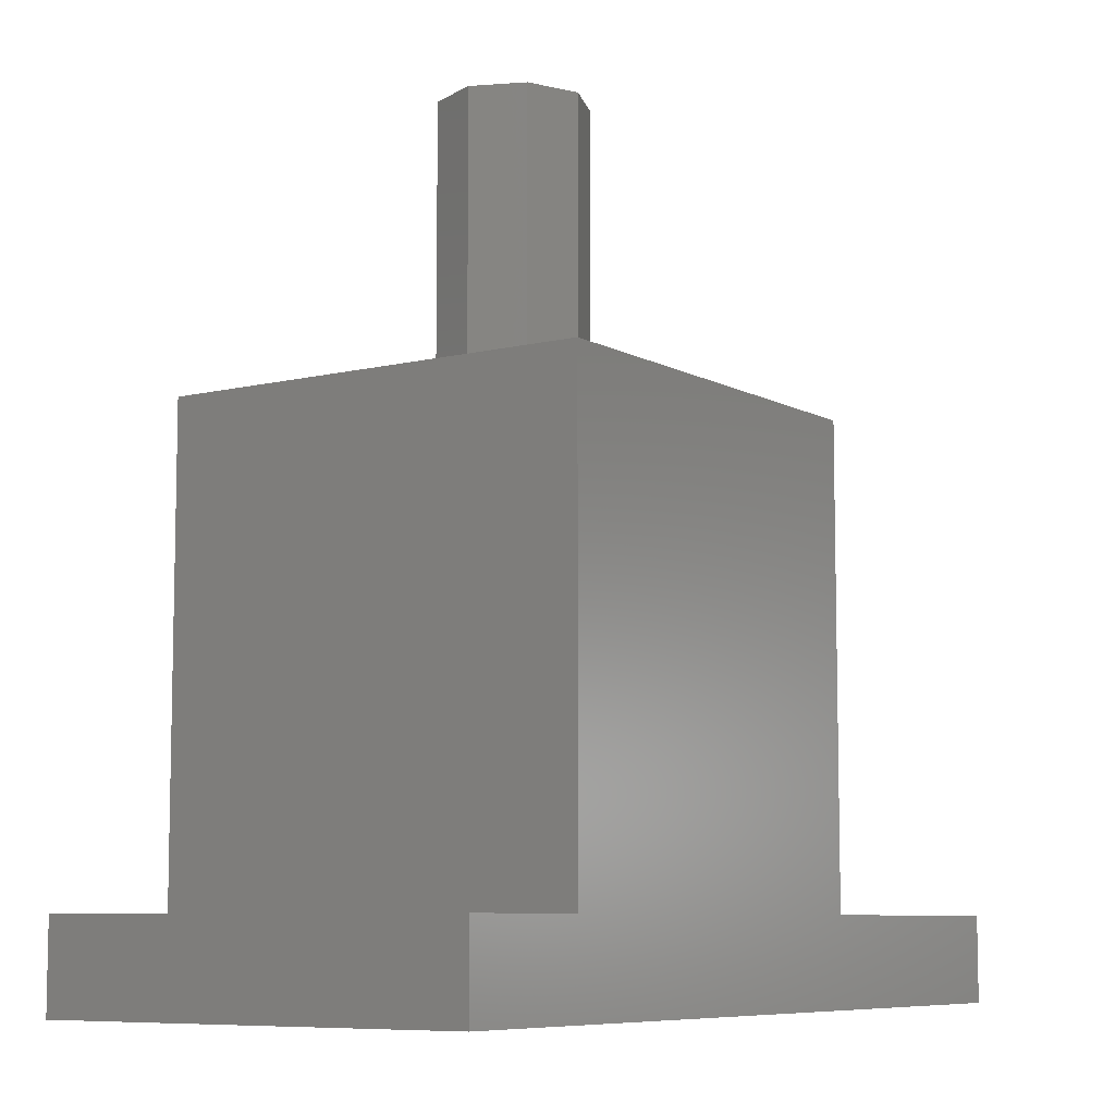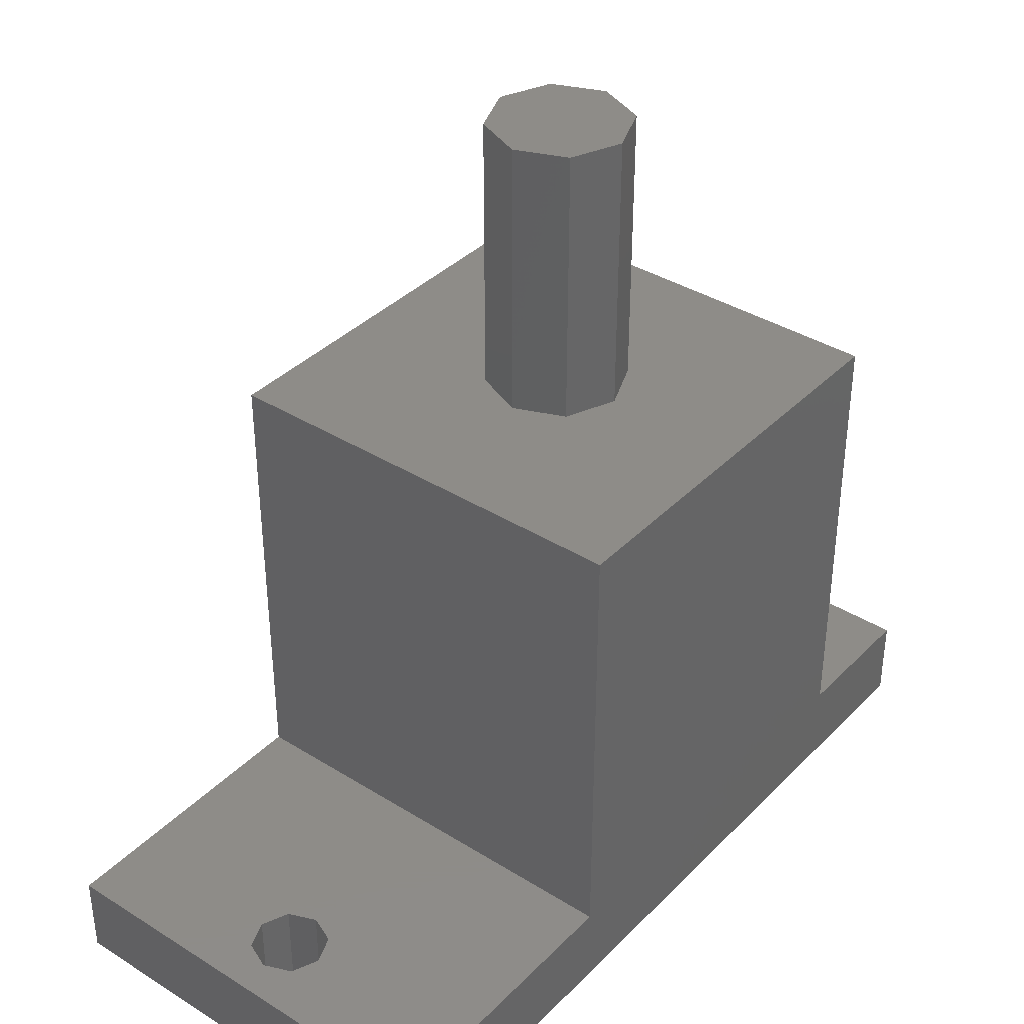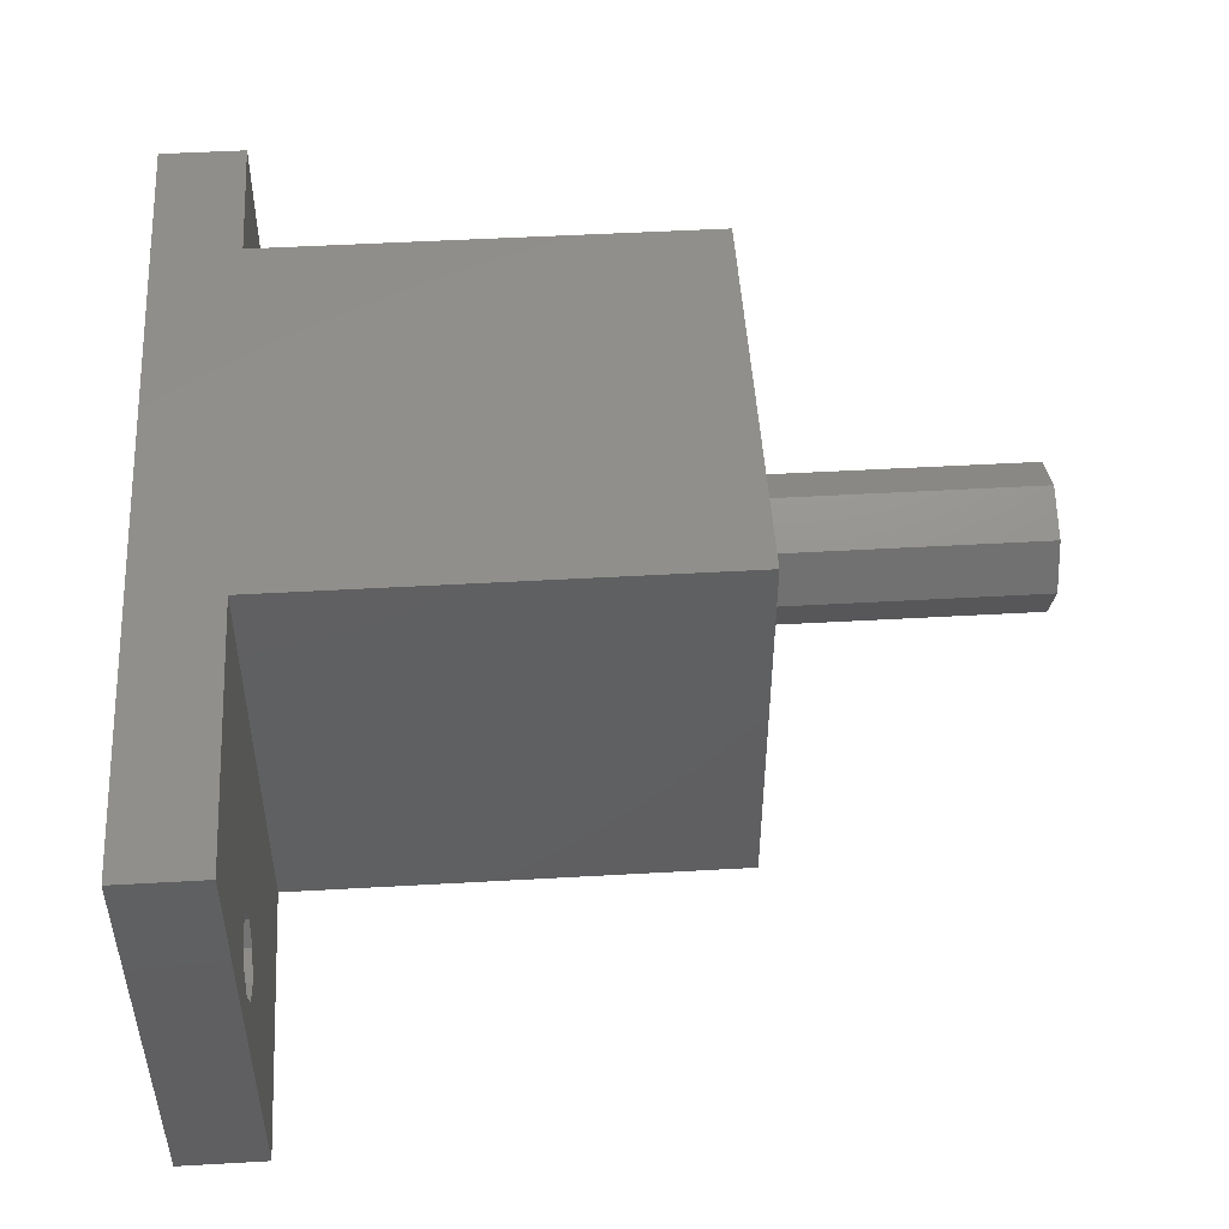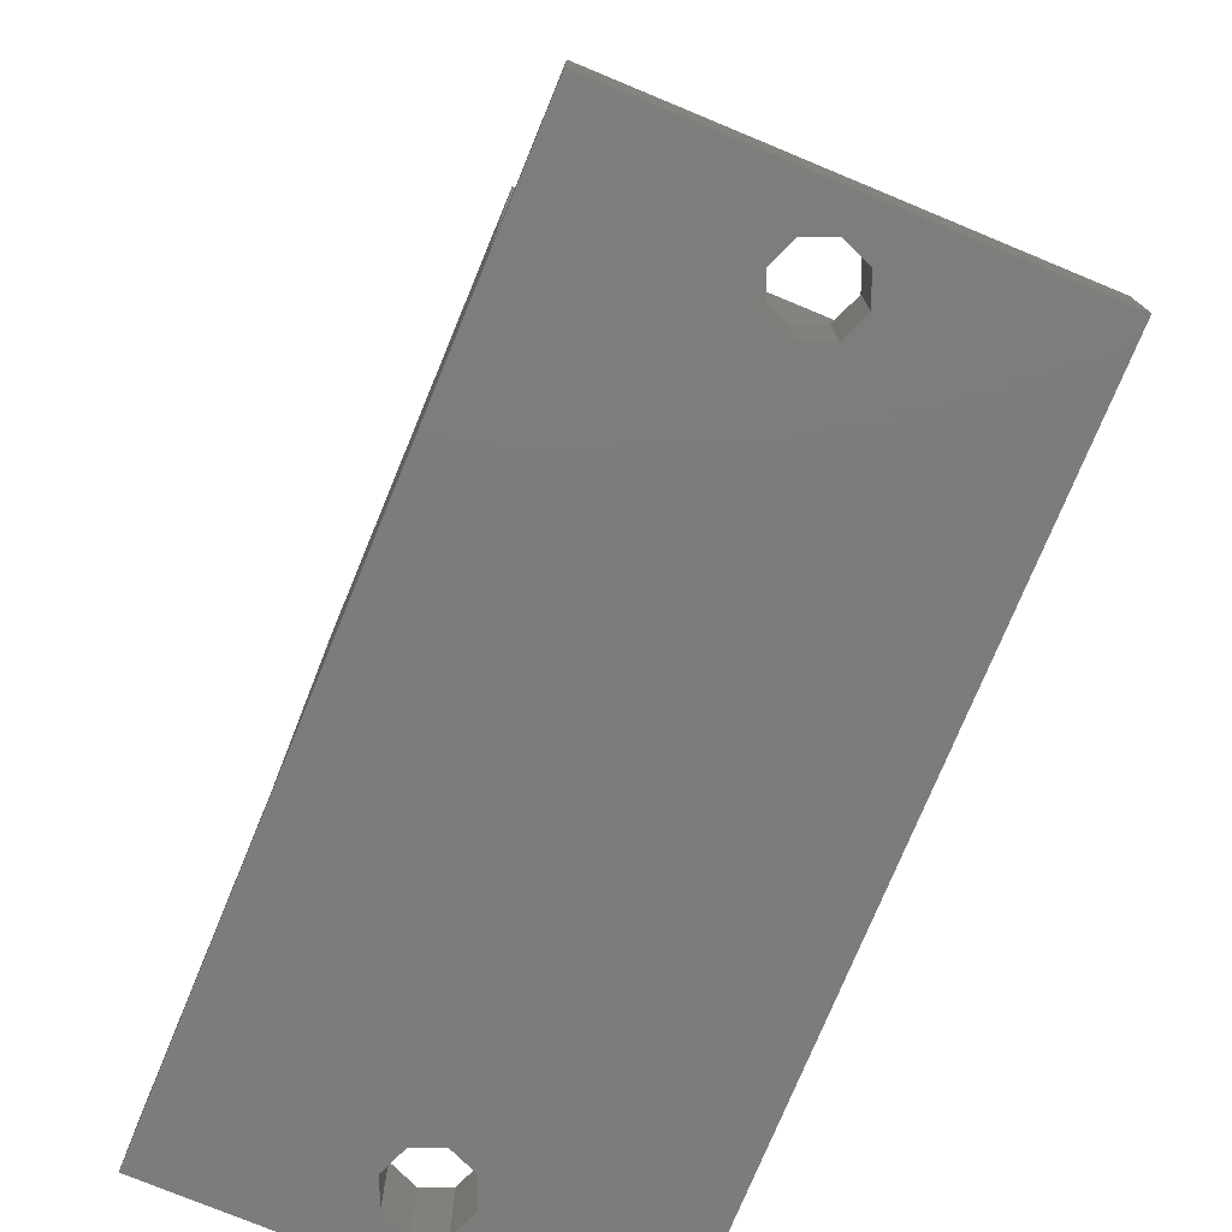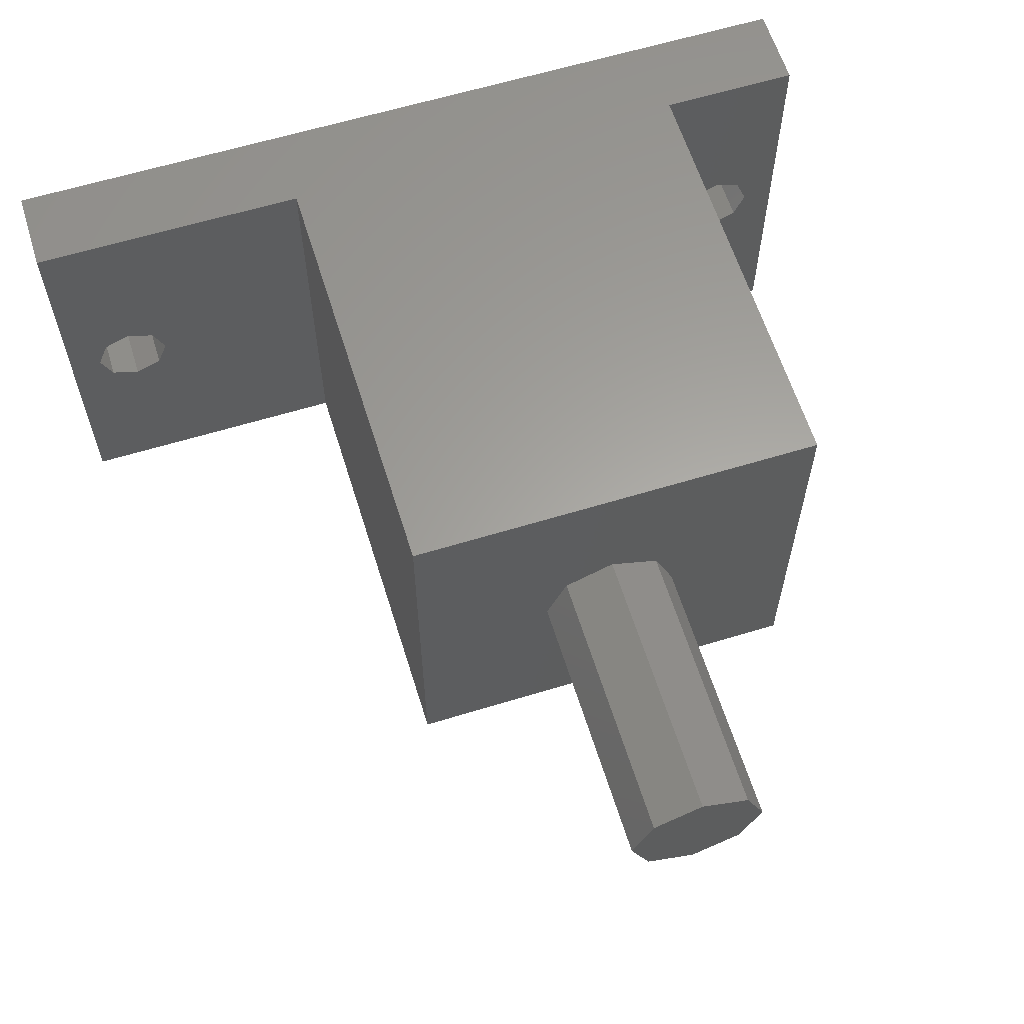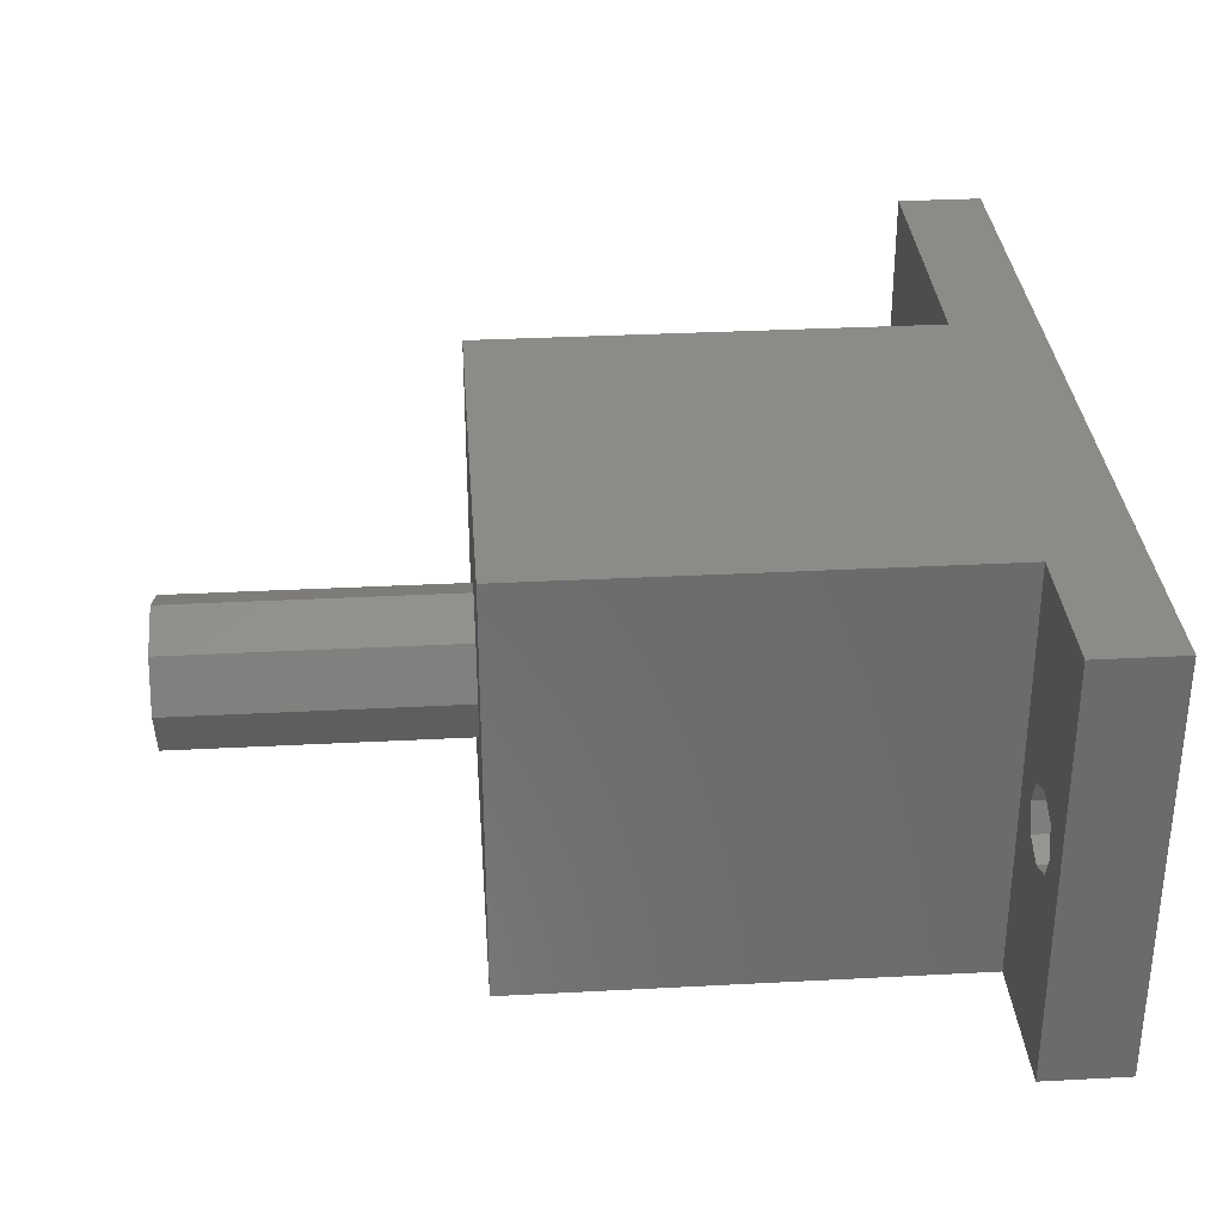
<metadata>
{"format":"stl","ext":"stl","renderer":"f3d","projection":"perspective","resolution":1024,"background":"white","views":[{"elev":-7.9,"azim":124.3,"up":"+Z"},{"elev":37.6,"azim":-51.5,"up":"+Z"},{"elev":49.3,"azim":-93.6,"up":"+Y"},{"elev":-76.0,"azim":67.5,"up":"+Z"},{"elev":61.7,"azim":-17.3,"up":"+Y"},{"elev":32.6,"azim":85.8,"up":"+Y"}]}
</metadata>
<code>
# stl→obj: 64 verts, 132 faces
v -17.5 -7.5 3
v -17.5 7.5 3
v -17.5 -7.5 0
v -17.5 7.5 0
v 12.5 7.5 3
v 12.5 -7.5 3
v 12.5 7.5 0
v 12.5 -7.5 0
v 7.5 -7.5 3
v -7.5 -7.5 3
v -7.5 -7.5 19
v 7.5 -7.5 19
v -7.5 7.5 3
v 7.5 7.5 3
v 7.5 7.5 19
v -7.5 7.5 19
v -15 -1.35 0
v 10 -1.35 0
v 10.95 -0.9546 0
v 11.35 0 0
v -16.35 -1.653e-16 0
v -15.95 -0.9546 0
v 10 1.35 0
v -15 1.35 0
v -15.95 0.9546 0
v 10.95 0.9546 0
v 8.65 -1.653e-16 0
v -14.05 0.9546 0
v 9.045 0.9546 0
v -13.65 0 0
v 9.045 -0.9546 0
v -14.05 -0.9546 0
v -14.05 -0.9546 3
v -15 -1.35 3
v -16.35 -1.653e-16 3
v -15.95 0.9546 3
v -15 1.35 3
v -15.95 -0.9546 3
v -14.05 0.9546 3
v -13.65 0 3
v 10.95 0.9546 3
v 11.35 0 3
v 10 1.35 3
v 8.65 -1.653e-16 3
v 9.045 0.9546 3
v 10 -1.35 3
v 9.045 -0.9546 3
v 10.95 -0.9546 3
v -1.768 1.768 19
v 1.531e-16 2.5 19
v 1.768 1.768 19
v -4.592e-16 -2.5 19
v -1.768 -1.768 19
v -2.5 3.062e-16 19
v 2.5 -6.123e-16 19
v 1.768 -1.768 19
v 2.5 0 29
v 1.768 -1.768 29
v -4.592e-16 -2.5 29
v -1.768 -1.768 29
v -2.5 3.062e-16 29
v -1.768 1.768 29
v 1.531e-16 2.5 29
v 1.768 1.768 29
f 1 2 3
f 3 2 4
f 5 6 7
f 7 6 8
f 3 8 6
f 3 6 9
f 3 9 10
f 3 10 1
f 11 10 12
f 12 10 9
f 7 4 2
f 7 2 13
f 7 13 14
f 7 14 5
f 15 14 16
f 16 14 13
f 8 3 17
f 8 17 18
f 8 18 19
f 8 19 20
f 3 4 21
f 3 21 22
f 3 22 17
f 4 7 23
f 4 23 24
f 4 24 25
f 4 25 21
f 7 8 20
f 7 20 26
f 7 26 23
f 27 28 29
f 29 28 24
f 29 24 23
f 28 27 30
f 30 27 31
f 30 31 32
f 32 31 18
f 32 18 17
f 33 34 10
f 2 1 35
f 2 35 36
f 2 36 37
f 2 37 13
f 1 10 34
f 1 34 38
f 1 38 35
f 13 37 39
f 13 39 40
f 13 40 33
f 13 33 10
f 41 42 5
f 43 41 5
f 14 9 44
f 14 44 45
f 14 45 43
f 14 43 5
f 9 6 46
f 9 46 47
f 9 47 44
f 6 5 42
f 6 42 48
f 6 48 46
f 14 15 9
f 9 15 12
f 10 11 13
f 13 11 16
f 34 22 38
f 38 22 21
f 38 21 35
f 22 34 17
f 17 34 33
f 17 33 32
f 32 33 40
f 32 40 30
f 37 28 39
f 39 28 30
f 39 30 40
f 28 37 24
f 24 37 36
f 24 36 25
f 25 36 35
f 25 35 21
f 46 31 47
f 47 31 27
f 47 27 44
f 31 46 18
f 18 46 48
f 18 48 19
f 19 48 42
f 19 42 20
f 43 26 41
f 41 26 20
f 41 20 42
f 26 43 23
f 23 43 45
f 23 45 29
f 29 45 44
f 29 44 27
f 15 16 49
f 15 49 50
f 15 50 51
f 15 51 12
f 11 12 52
f 11 52 53
f 11 53 54
f 11 54 49
f 11 49 16
f 12 51 55
f 12 55 56
f 12 56 52
f 55 57 56
f 56 57 58
f 56 58 52
f 52 58 59
f 52 59 53
f 53 59 60
f 53 60 54
f 54 60 61
f 54 61 49
f 49 61 62
f 49 62 50
f 50 62 63
f 50 63 51
f 51 63 64
f 51 64 55
f 55 64 57
f 62 64 63
f 64 62 57
f 57 62 61
f 57 61 58
f 58 61 60
f 58 60 59

</code>
